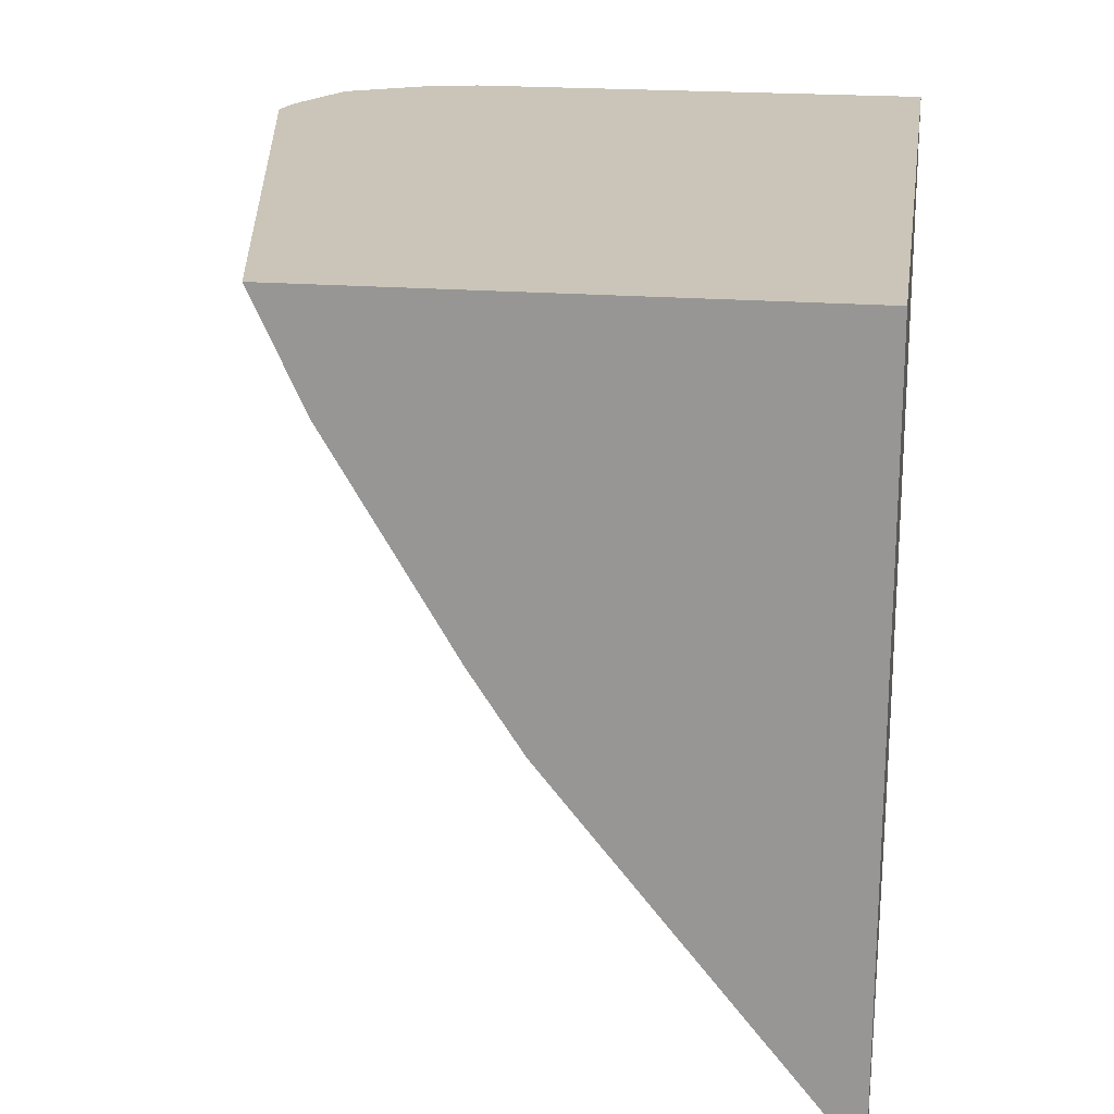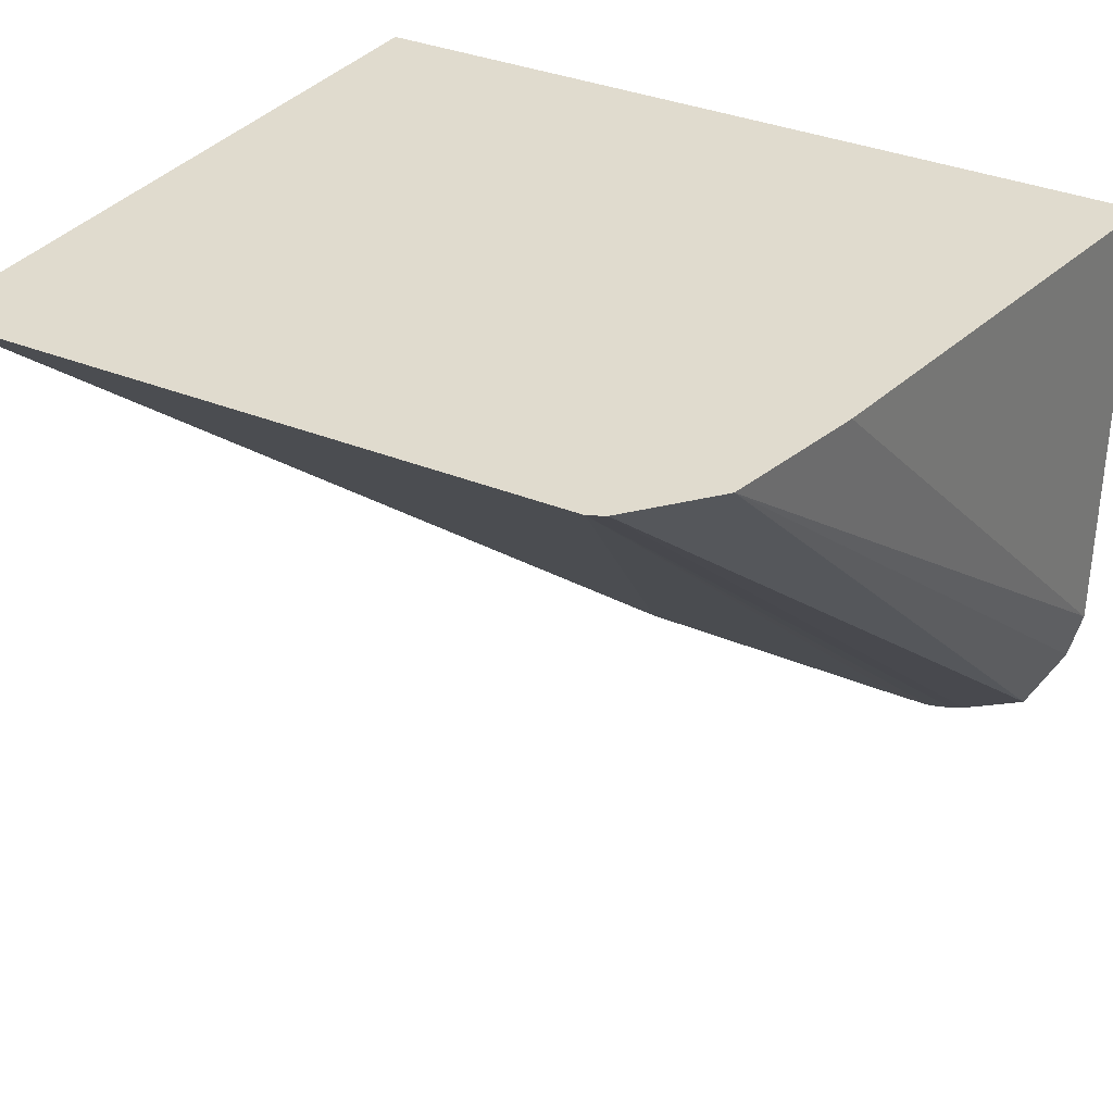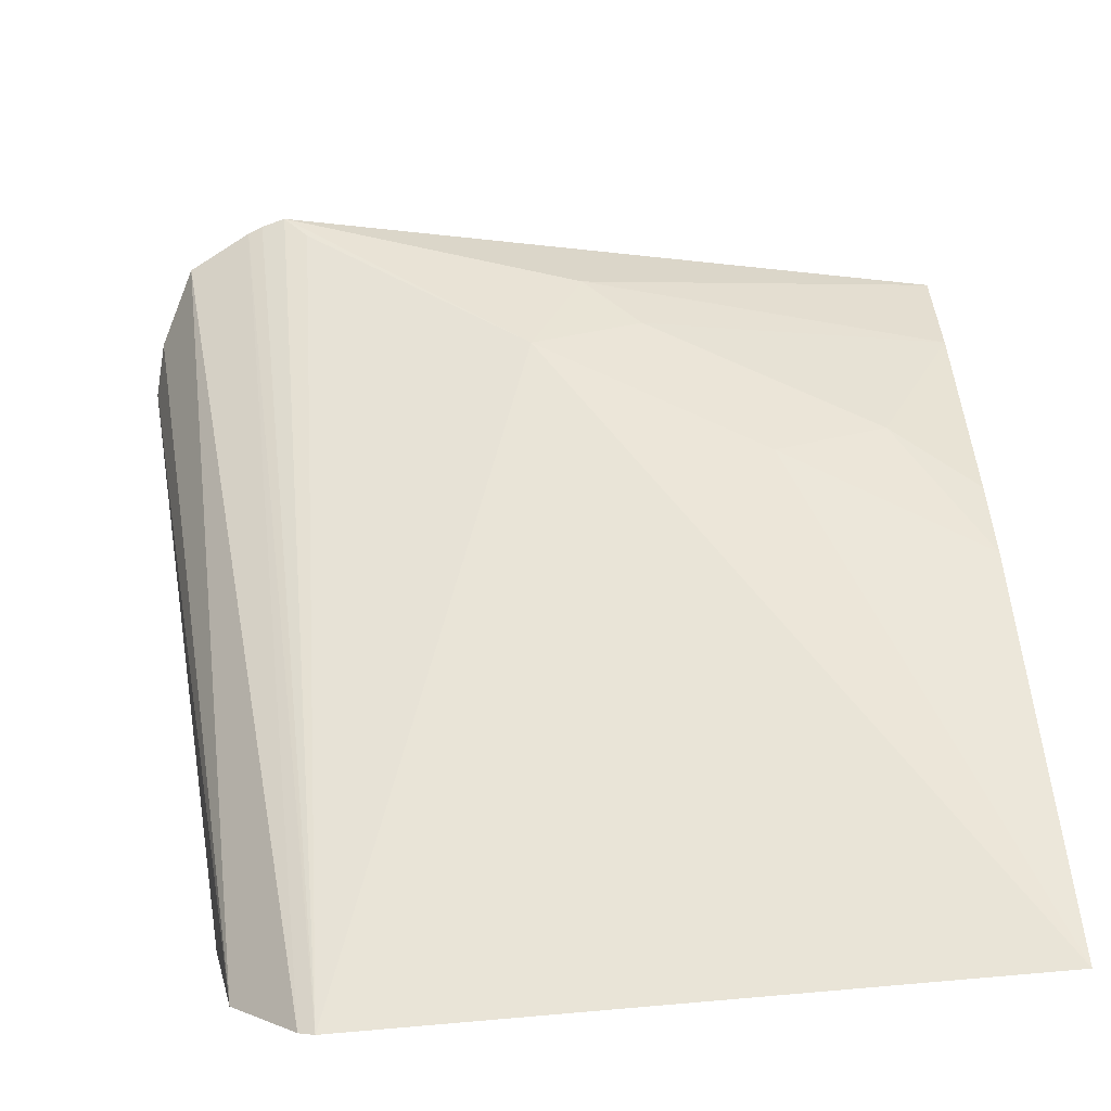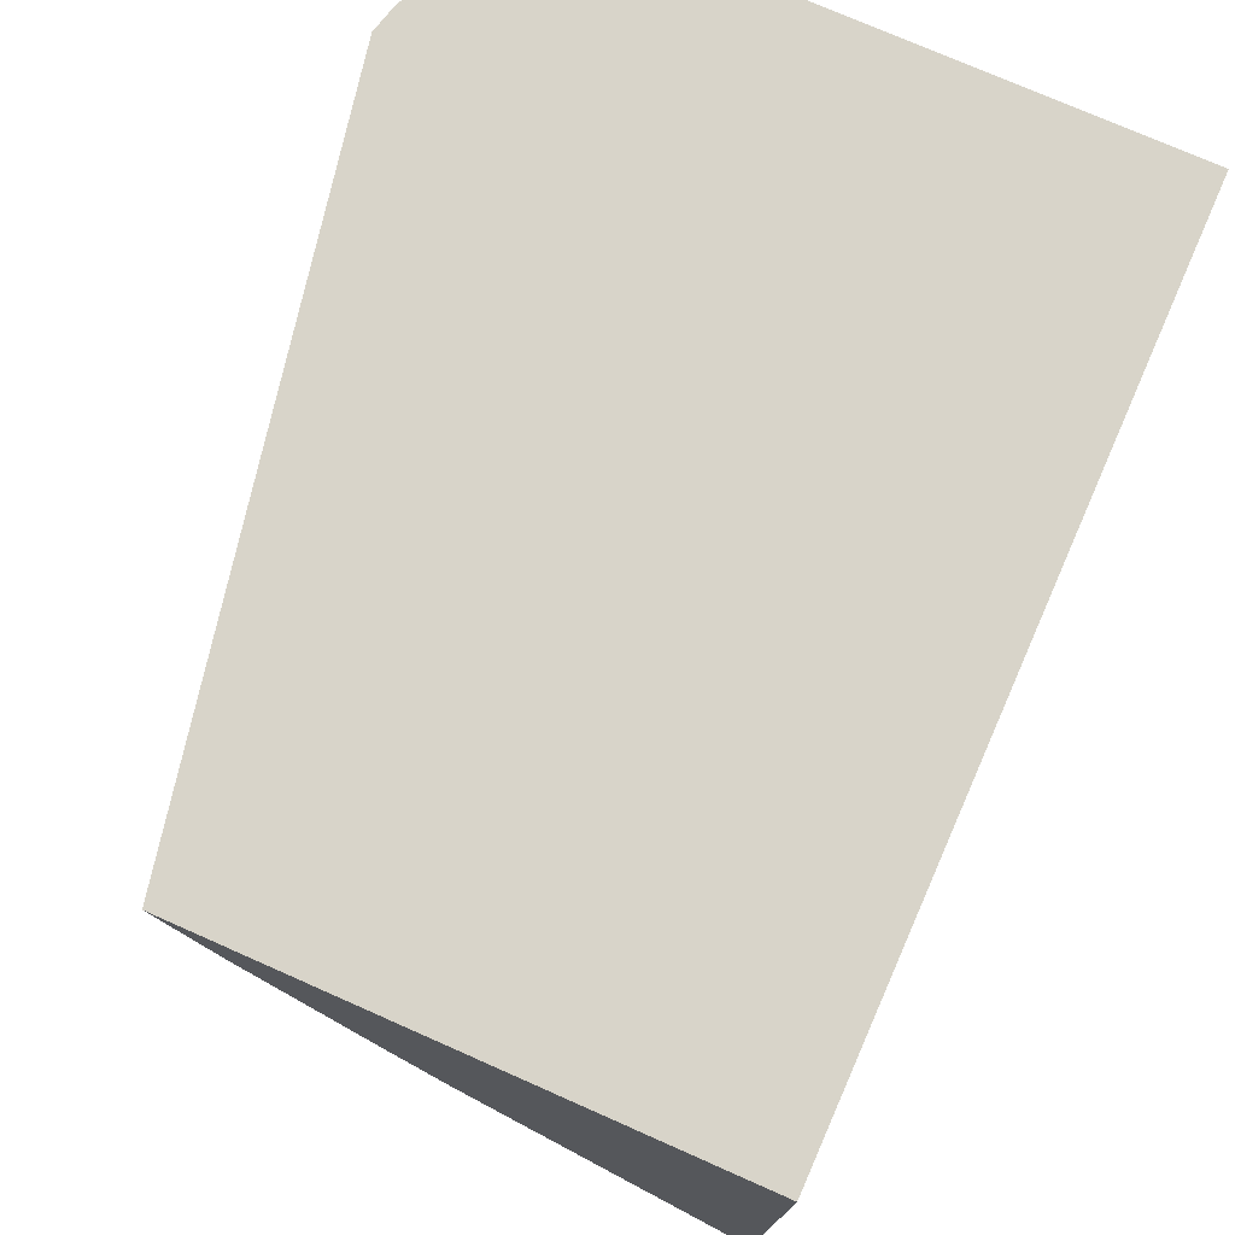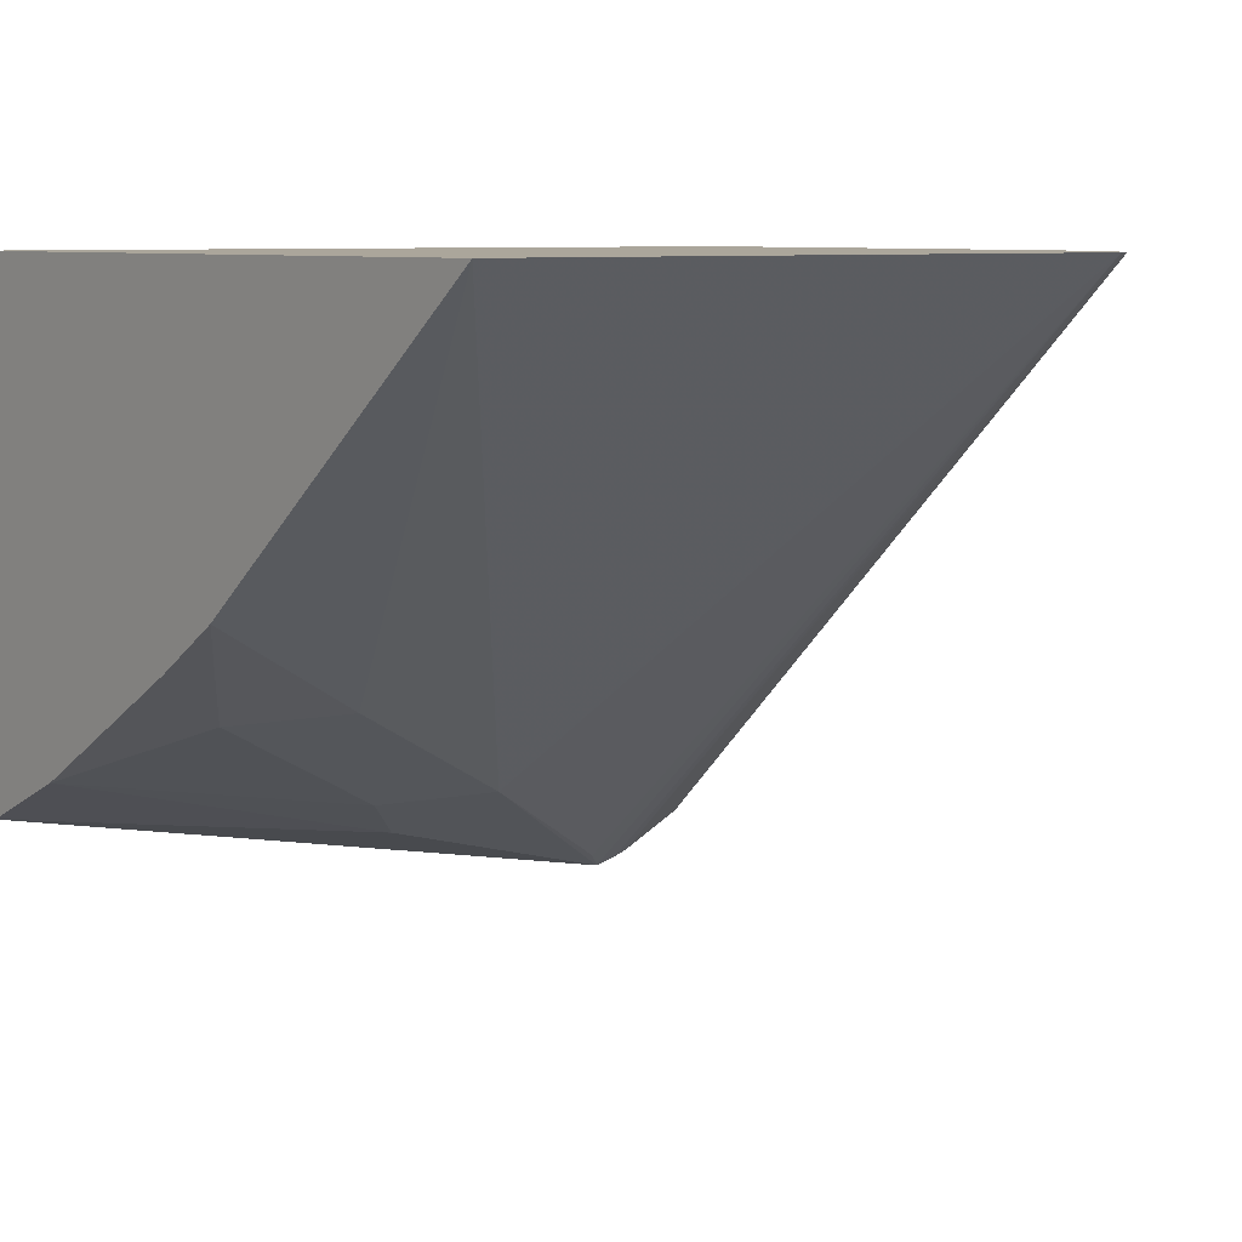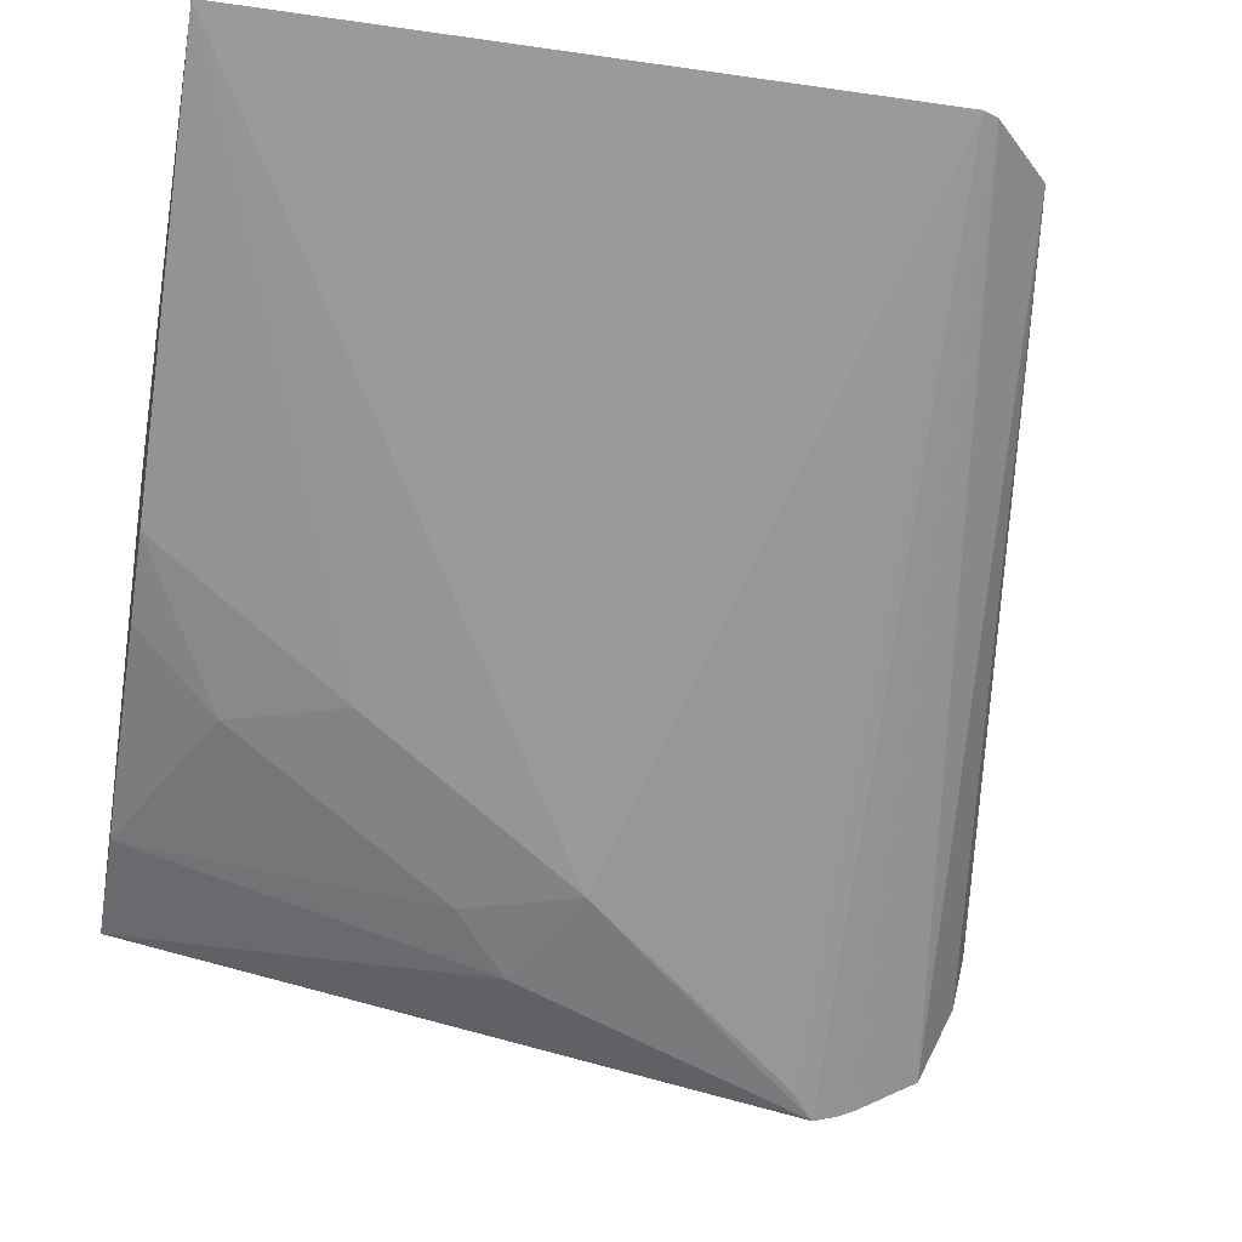
<metadata>
{"format":"obj","ext":"obj","renderer":"f3d","projection":"perspective","resolution":1024,"background":"white","views":[{"elev":20.5,"azim":-81.9,"up":"+Y"},{"elev":33.5,"azim":30.5,"up":"+Z"},{"elev":-78.7,"azim":-174.4,"up":"+Y"},{"elev":75.4,"azim":-66.2,"up":"+Y"},{"elev":7.9,"azim":-38.4,"up":"+Z"},{"elev":-27.5,"azim":-11.4,"up":"+Z"}]}
</metadata>
<code>
v -0.1403 -0.1303 -0.1028
v -0.1403 0.004495 -0.1028
v -0.1403 -0.06571 -0.1548
v -0.1042 -0.04865 -0.1737
v -0.06255 -0.02781 -0.1946
v -0.02086 -0.128 -0.1028
v -0.1403 0.004495 -0.1946
v 0.01268 0.004495 -0.1028
v -0.1403 -0.05182 -0.1639
v -0.1251 -0.04171 -0.1746
v -0.01635 0.004495 -0.2197
v -0.02086 -5.43e-06 -0.2163
v -0.08339 -0.02086 -0.1955
v -0.07296 -0.01043 -0.2033
v -0.01184 0.004495 -0.2186
v -0.00903 0.004495 -0.2175
v -0.01797 -0.1265 -0.1028
v -0.1403 -0.01517 -0.1855
v -2.35e-06 -0.08483 -0.1028
v 0.01268 0.004495 -0.1876
v 0.002992 0.004495 -0.2115
v -0.005587 -0.1121 -0.1028
v 0.01022 0.004495 -0.1975
f 5 12 6
f 5 10 13
f 5 13 14
f 5 14 11
f 6 12 11
f 21 23 22
f 6 11 15
f 6 15 16
f 6 16 17
f 7 14 18
f 8 19 20
f 9 18 10
f 10 18 13
f 13 18 14
f 16 21 17
f 17 21 22
f 19 22 20
f 20 22 23
f 5 11 12
f 7 11 14
f 4 10 5
f 2 20 23
f 3 9 10
f 3 10 4
f 1 7 18
f 1 18 9
f 1 9 3
f 1 3 4
f 1 4 5
f 1 5 6
f 1 6 17
f 1 17 22
f 1 2 7
f 1 19 8
f 1 8 2
f 2 8 20
f 2 23 21
f 2 21 16
f 2 16 15
f 2 15 11
f 1 22 19
f 2 11 7

</code>
